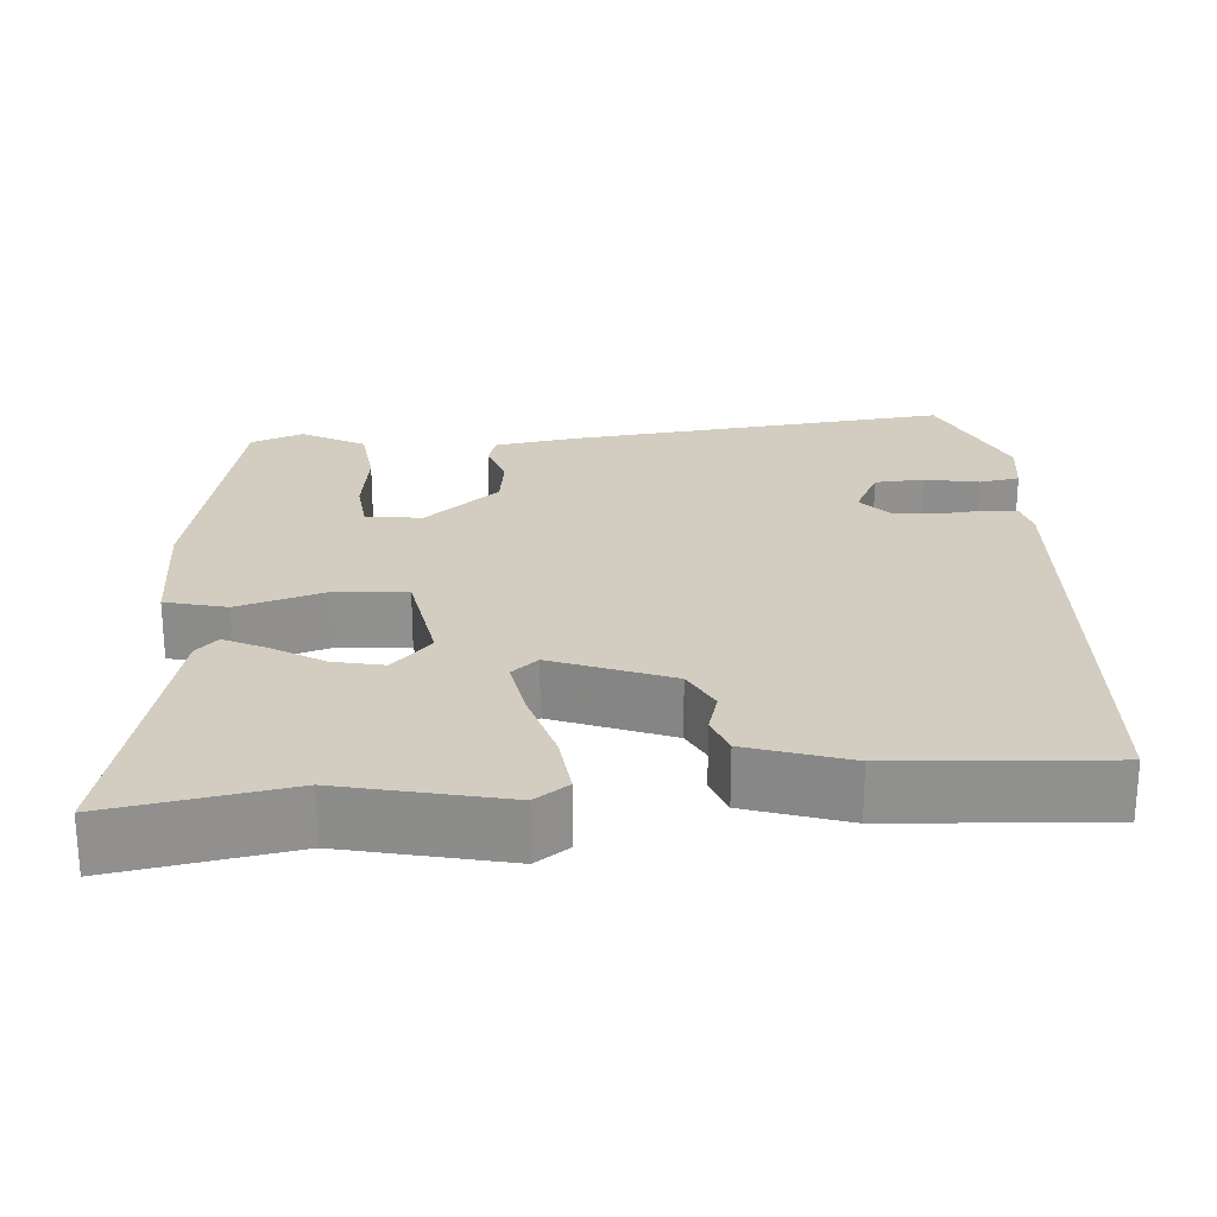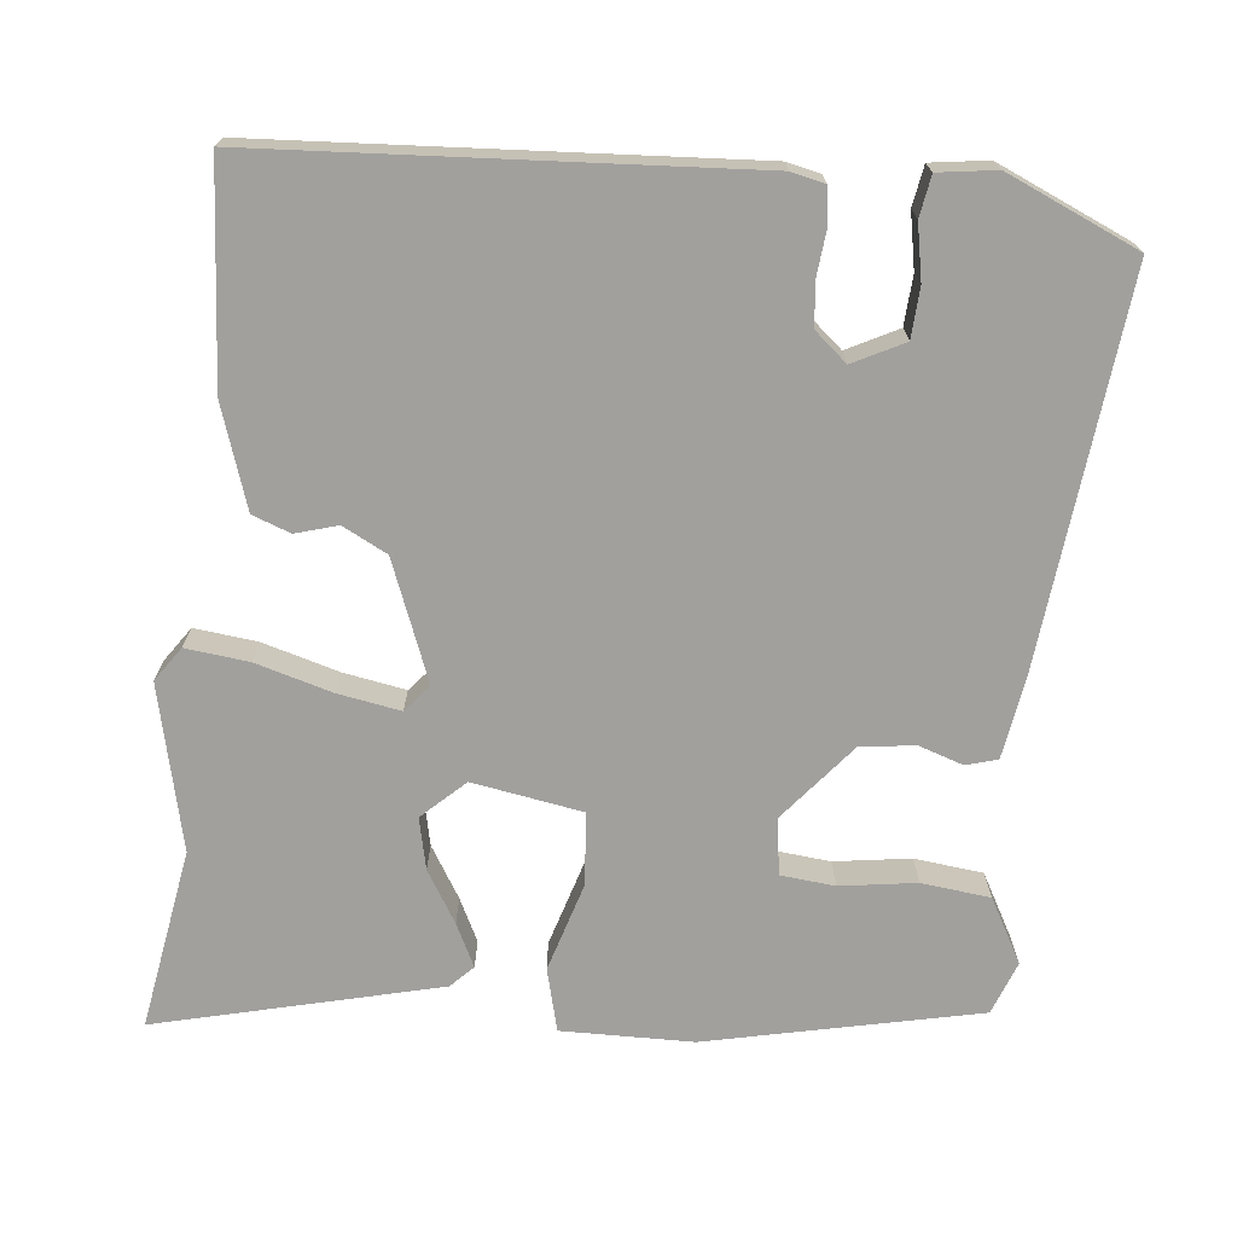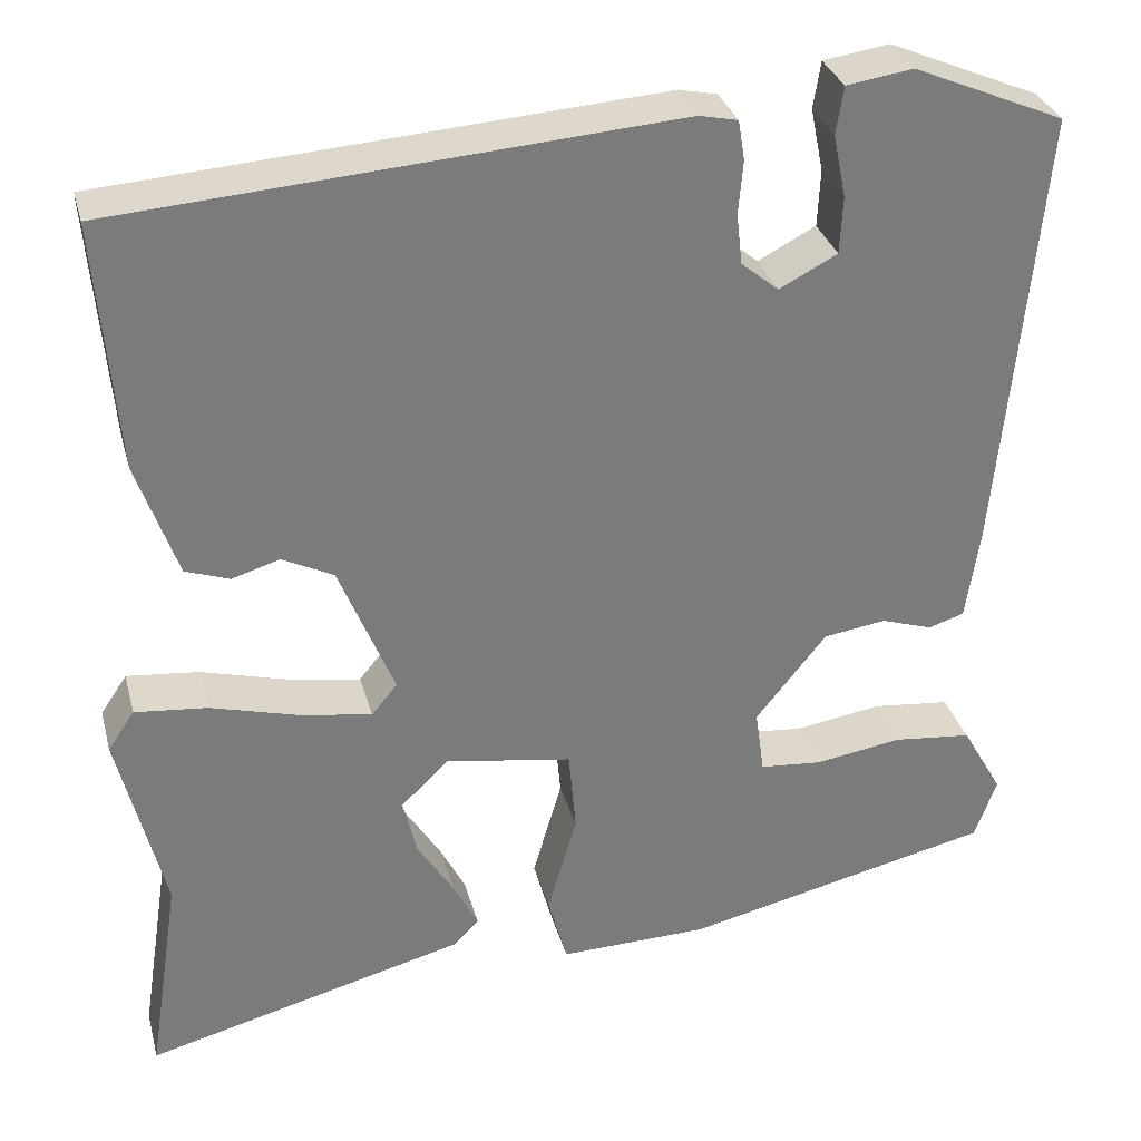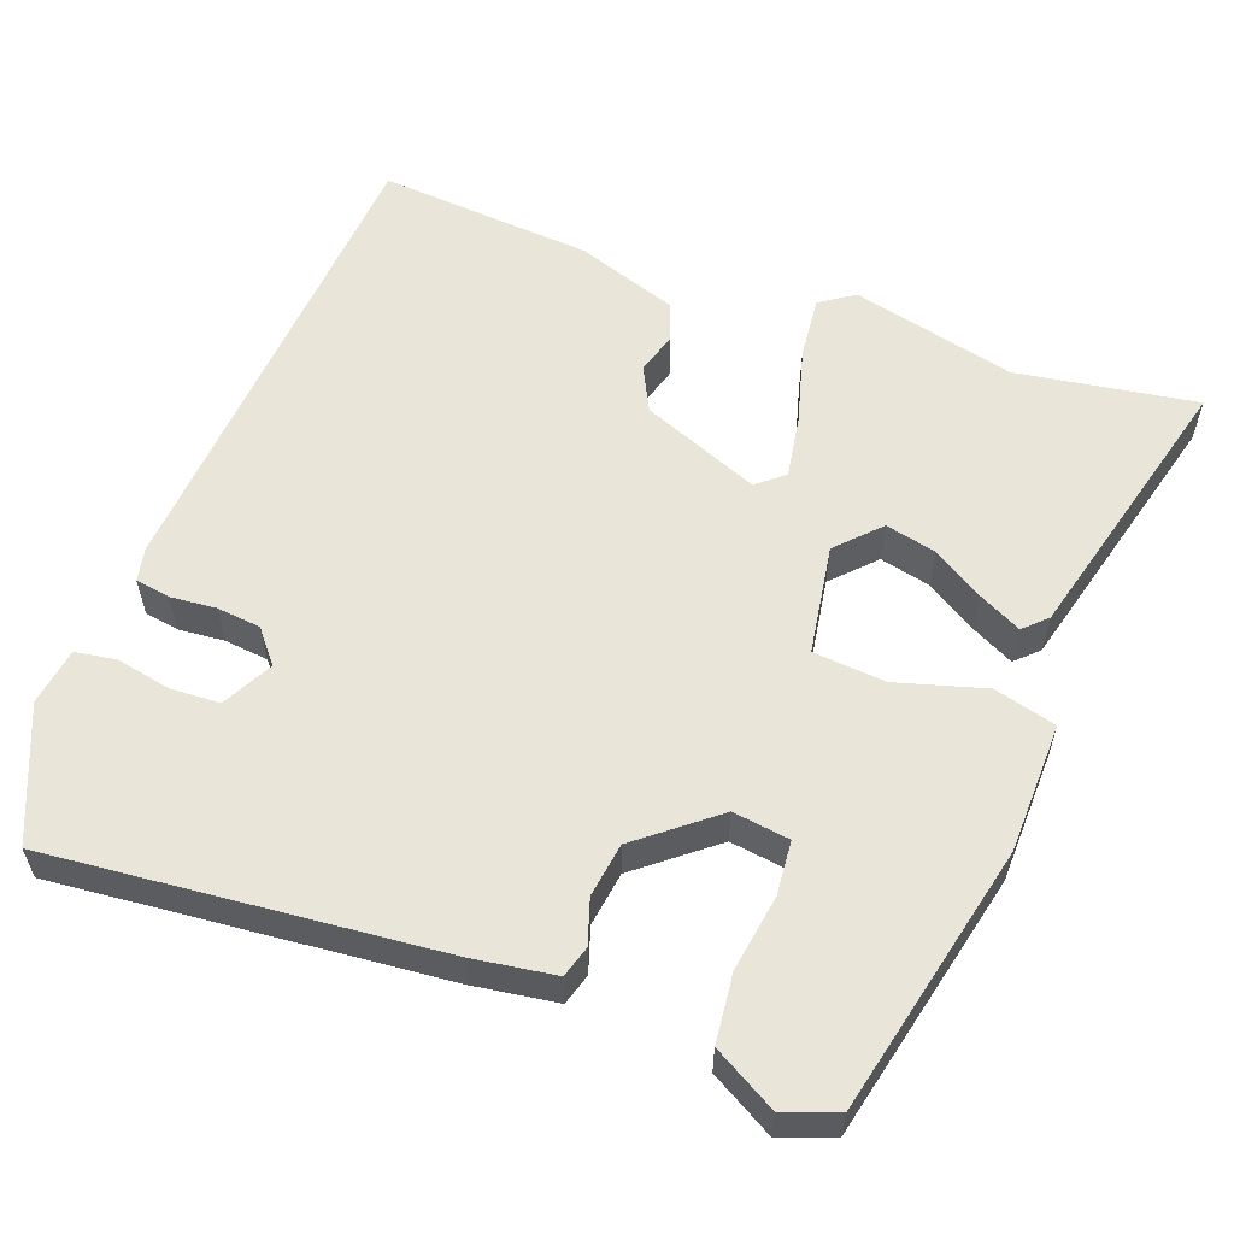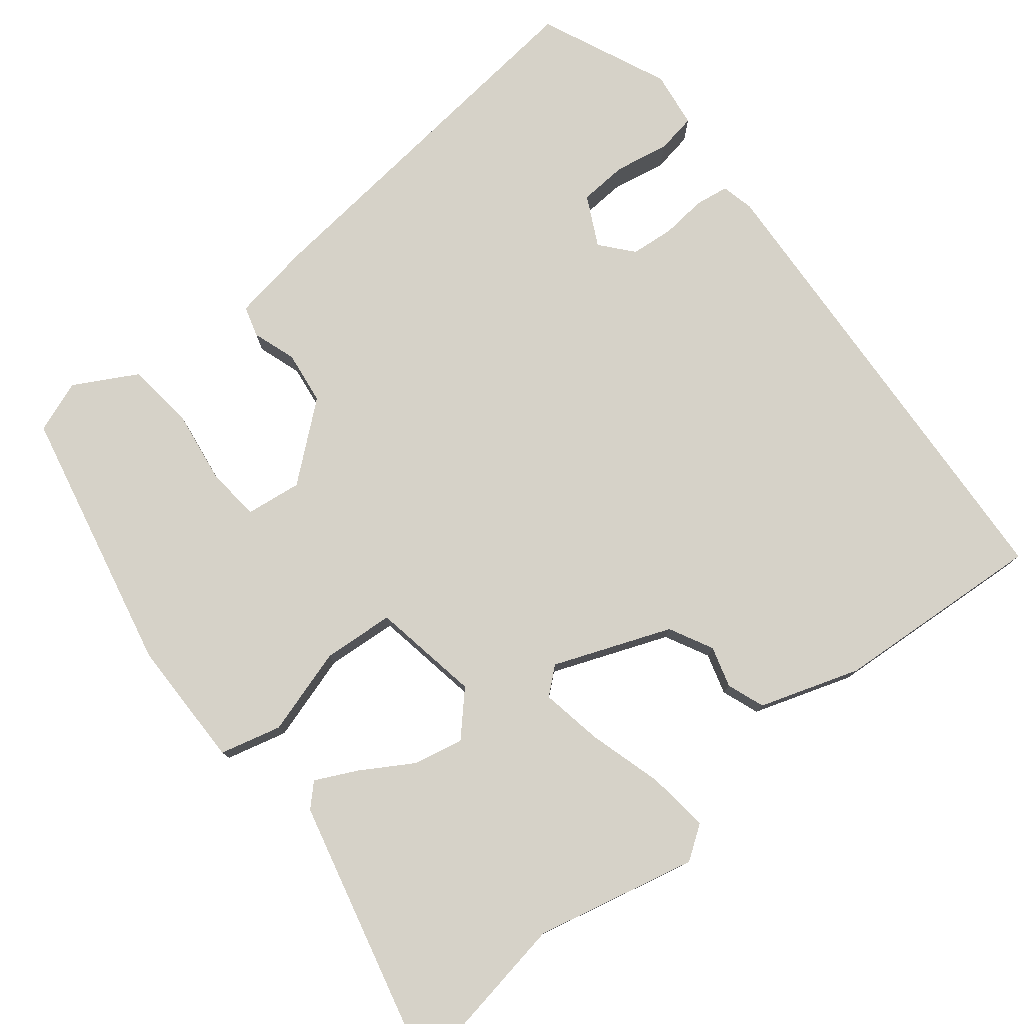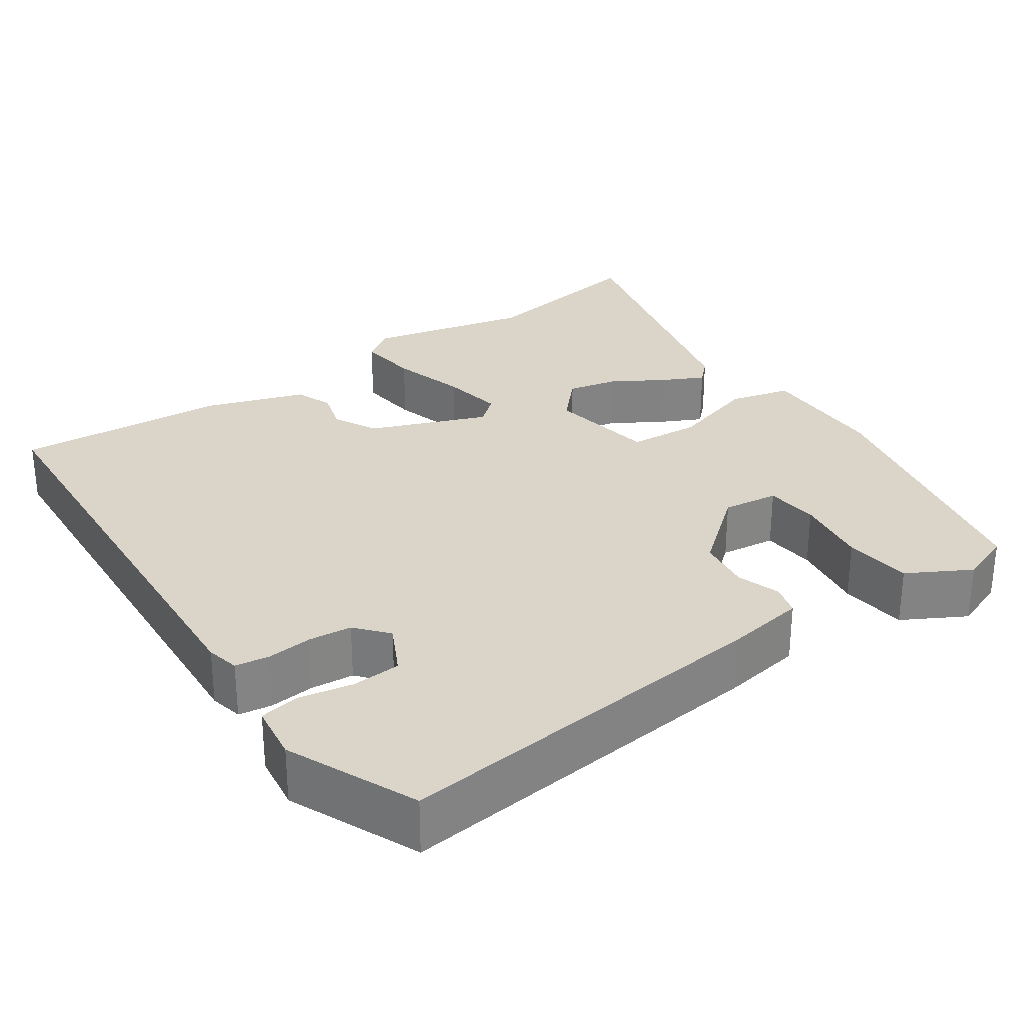
<metadata>
{"format":"obj","ext":"obj","renderer":"f3d","projection":"perspective","resolution":1024,"background":"white","views":[{"elev":24.4,"azim":-95.2,"up":"+Y"},{"elev":-71.6,"azim":-6.6,"up":"+Y"},{"elev":31.8,"azim":-14.5,"up":"+Z"},{"elev":58.0,"azim":110.2,"up":"+Y"},{"elev":78.0,"azim":-129.4,"up":"+Y"},{"elev":29.4,"azim":54.6,"up":"+Y"}]}
</metadata>
<code>
v -0.509 0.07 -0.559
v -0.474 0.07 -0.333
v -0.524 0.07 -0.128
v -0.495 0.07 -0.085
v -0.416 0.07 -0.093
v -0.321 0.07 -0.119
v -0.242 0.07 -0.132
v -0.214 0.07 -0.098
v -0.274 0.07 0.05
v -0.33 0.07 0.078
v -0.382 0.07 0.062
v -0.43 0.07 0.079
v -0.474 0.07 0.206
v -0.496 0.07 0.476
v 0.108 0.07 0.52
v 0.15 0.07 0.511
v 0.157 0.07 0.468
v 0.152 0.07 0.41
v 0.158 0.07 0.355
v 0.199 0.07 0.321
v 0.262 0.07 0.354
v 0.265 0.07 0.416
v 0.251 0.07 0.485
v 0.259 0.07 0.536
v 0.331 0.07 0.547
v 0.496 0.07 0.477
v 0.451 0.07 -0.01
v 0.436 0.07 -0.112
v 0.397 0.07 -0.124
v 0.341 0.07 -0.106
v 0.273 0.07 -0.116
v 0.196 0.07 -0.212
v 0.206 0.07 -0.283
v 0.274 0.07 -0.289
v 0.369 0.07 -0.274
v 0.455 0.07 -0.283
v 0.5 0.07 -0.362
v 0.476 0.07 -0.429
v 0.138 0.07 -0.507
v -0.026 0.07 -0.511
v -0.047 0.07 -0.433
v -0.015 0.07 -0.322
v -0.023 0.07 -0.231
v -0.161 0.07 -0.209
v -0.213 0.07 -0.259
v -0.198 0.07 -0.323
v -0.158 0.07 -0.387
v -0.131 0.07 -0.44
v -0.158 0.07 -0.468
v -0.509 0 -0.559
v -0.474 0 -0.333
v -0.524 0 -0.128
v -0.495 0 -0.085
v -0.416 0 -0.093
v -0.321 0 -0.119
v -0.242 0 -0.132
v -0.214 0 -0.098
v -0.274 0 0.05
v -0.33 0 0.078
v -0.382 0 0.062
v -0.43 0 0.079
v -0.474 0 0.206
v -0.496 0 0.476
v 0.108 0 0.52
v 0.15 0 0.511
v 0.157 0 0.468
v 0.152 0 0.41
v 0.158 0 0.355
v 0.199 0 0.321
v 0.262 0 0.354
v 0.265 0 0.416
v 0.251 0 0.485
v 0.259 0 0.536
v 0.331 0 0.547
v 0.496 0 0.477
v 0.451 0 -0.01
v 0.436 0 -0.112
v 0.397 0 -0.124
v 0.341 0 -0.106
v 0.273 0 -0.116
v 0.196 0 -0.212
v 0.206 0 -0.283
v 0.274 0 -0.289
v 0.369 0 -0.274
v 0.455 0 -0.283
v 0.5 0 -0.362
v 0.476 0 -0.429
v 0.138 0 -0.507
v -0.026 0 -0.511
v -0.047 0 -0.433
v -0.015 0 -0.322
v -0.023 0 -0.231
v -0.161 0 -0.209
v -0.213 0 -0.259
v -0.198 0 -0.323
v -0.158 0 -0.387
v -0.131 0 -0.44
v -0.158 0 -0.468
f 49 1 2
f 48 49 2
f 47 48 2
f 46 47 2
f 4 5 6
f 3 4 6
f 2 3 6
f 46 2 6
f 45 46 6
f 44 45 6 7
f 43 44 7 8
f 40 41 42
f 39 40 42
f 38 39 42
f 37 38 42
f 36 37 42
f 34 35 36
f 34 36 42
f 33 34 42
f 32 33 42 43
f 28 29 30
f 27 28 30
f 26 27 30
f 25 26 30
f 24 25 30
f 22 23 24
f 22 24 30
f 21 22 30 31
f 16 17 18
f 15 16 18
f 14 15 18
f 13 14 18
f 12 13 18
f 11 12 18
f 10 11 18
f 9 10 18 19
f 43 8 9
f 32 43 9
f 31 32 9
f 21 31 9
f 20 21 9
f 9 19 20
f 51 50 98
f 51 98 97
f 51 97 96
f 51 96 95
f 55 54 53
f 55 53 52
f 55 52 51
f 55 51 95
f 55 95 94
f 56 55 94 93
f 57 56 93 92
f 91 90 89
f 91 89 88
f 91 88 87
f 91 87 86
f 91 86 85
f 85 84 83
f 91 85 83
f 91 83 82
f 92 91 82 81
f 79 78 77
f 79 77 76
f 79 76 75
f 79 75 74
f 79 74 73
f 73 72 71
f 79 73 71
f 80 79 71 70
f 67 66 65
f 67 65 64
f 67 64 63
f 67 63 62
f 67 62 61
f 67 61 60
f 67 60 59
f 68 67 59 58
f 58 57 92
f 58 92 81
f 58 81 80
f 58 80 70
f 58 70 69
f 69 68 58
f 1 50 51 2
f 2 51 52 3
f 3 52 53 4
f 4 53 54 5
f 5 54 55 6
f 6 55 56 7
f 7 56 57 8
f 8 57 58 9
f 9 58 59 10
f 10 59 60 11
f 11 60 61 12
f 12 61 62 13
f 13 62 63 14
f 14 63 64 15
f 15 64 65 16
f 16 65 66 17
f 17 66 67 18
f 18 67 68 19
f 19 68 69 20
f 20 69 70 21
f 21 70 71 22
f 22 71 72 23
f 23 72 73 24
f 24 73 74 25
f 25 74 75 26
f 26 75 76 27
f 27 76 77 28
f 28 77 78 29
f 29 78 79 30
f 30 79 80 31
f 31 80 81 32
f 32 81 82 33
f 33 82 83 34
f 34 83 84 35
f 35 84 85 36
f 36 85 86 37
f 37 86 87 38
f 38 87 88 39
f 39 88 89 40
f 40 89 90 41
f 41 90 91 42
f 42 91 92 43
f 43 92 93 44
f 44 93 94 45
f 45 94 95 46
f 46 95 96 47
f 47 96 97 48
f 48 97 98 49
f 49 98 50 1

</code>
